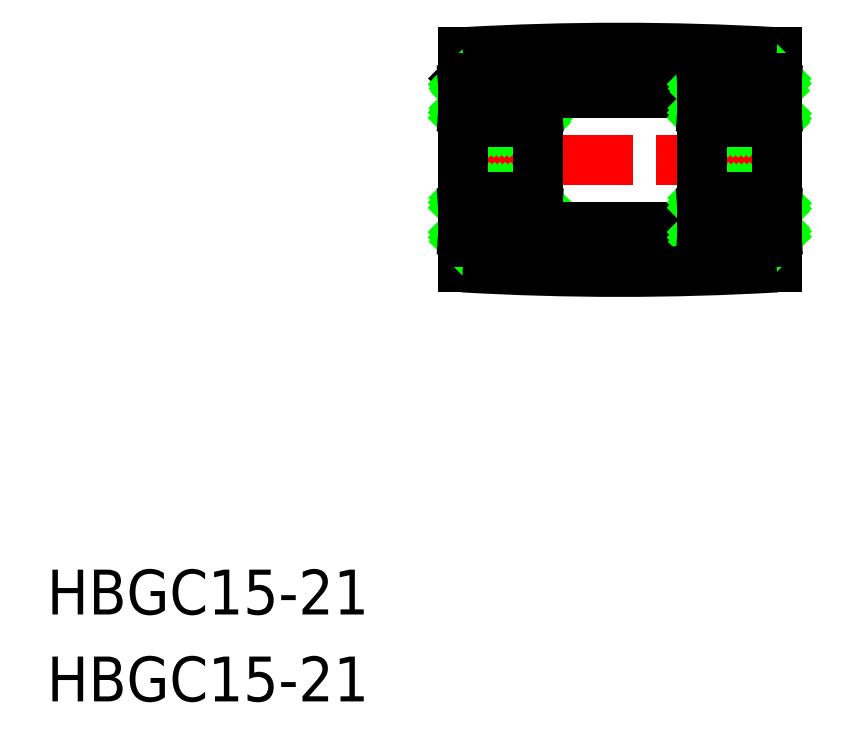
<metadata>
{"format":"dxf","ext":"dxf","renderer":"ezdxf+matplotlib","layout":"modelspace","background":"white","min_lineweight":24,"dpi":150}
</metadata>
<code>
0
SECTION
2
ENTITIES
0
LINE
8
0
10
85.38
20
179.7
30
0
11
85.38
21
165.3
31
0
0
LINE
8
0
10
64.38
20
165.3
30
0
11
64.38
21
179.7
31
0
0
LINE
8
CENTER
10
62.78
20
172.5
30
0
11
86.98
21
172.5
31
0
0
LINE
8
0
10
64.41
20
177.9
30
0
11
64.45
21
178
31
0
0
LINE
8
0
10
64.38
20
177.6
30
0
11
64.83
21
178
31
0
0
LINE
8
0
10
64.45
20
177.3
30
0
11
65.18
21
178
31
0
0
LINE
8
0
10
64.58
20
177
30
0
11
65.54
21
178
31
0
0
LINE
8
0
10
64.93
20
177
30
0
11
65.89
21
178
31
0
0
LINE
8
0
10
65.28
20
177
30
0
11
66.24
21
178
31
0
0
LINE
8
0
10
65.64
20
177
30
0
11
66.6
21
178
31
0
0
LINE
8
0
10
65.99
20
177
30
0
11
66.95
21
178
31
0
0
LINE
8
0
10
66.68
20
177.4
30
0
11
67.3
21
178
31
0
0
LINE
8
0
10
67.04
20
177.4
30
0
11
67.66
21
178
31
0
0
LINE
8
0
10
67.31
20
177.3
30
0
11
68.01
21
178
31
0
0
LINE
8
0
10
67.51
20
177.2
30
0
11
68.36
21
178
31
0
0
LINE
8
0
10
67.76
20
177
30
0
11
68.72
21
178
31
0
0
LINE
8
0
10
68.11
20
177
30
0
11
69.07
21
178
31
0
0
LINE
8
0
10
68.46
20
177
30
0
11
69.36
21
177.9
31
0
0
LINE
8
0
10
68.82
20
177
30
0
11
69.38
21
177.6
31
0
0
LINE
8
0
10
69.17
20
177
30
0
11
69.26
21
177.1
31
0
0
LINE
8
0
10
64.5
20
167.8
30
0
11
64.69
21
168
31
0
0
LINE
8
0
10
64.38
20
167.7
30
0
11
64.46
21
167.7
31
0
0
LINE
8
0
10
64.38
20
167.3
30
0
11
65.04
21
168
31
0
0
LINE
8
0
10
64.46
20
167
30
0
11
65.39
21
168
31
0
0
LINE
8
0
10
64.79
20
167
30
0
11
65.75
21
168
31
0
0
LINE
8
0
10
65.14
20
167
30
0
11
66.1
21
168
31
0
0
LINE
8
0
10
65.5
20
167
30
0
11
66.31
21
167.8
31
0
0
LINE
8
0
10
65.85
20
167
30
0
11
66.52
21
167.7
31
0
0
LINE
8
0
10
66.2
20
167
30
0
11
66.81
21
167.6
31
0
0
LINE
8
0
10
66.56
20
167
30
0
11
67.22
21
167.7
31
0
0
LINE
8
0
10
66.91
20
167
30
0
11
67.87
21
168
31
0
0
LINE
8
0
10
67.26
20
167
30
0
11
68.22
21
168
31
0
0
LINE
8
0
10
67.62
20
167
30
0
11
68.58
21
168
31
0
0
LINE
8
0
10
67.97
20
167
30
0
11
68.93
21
168
31
0
0
LINE
8
0
10
68.32
20
167
30
0
11
69.26
21
167.9
31
0
0
LINE
8
0
10
68.68
20
167
30
0
11
69.38
21
167.7
31
0
0
LINE
8
0
10
69.03
20
167
30
0
11
69.38
21
167.4
31
0
0
LINE
8
0
10
64.64
20
169
30
0
11
64.38
21
169.3
31
0
0
LINE
8
0
10
64.99
20
169
30
0
11
64.38
21
169.6
31
0
0
LINE
8
0
10
65.34
20
169
30
0
11
64.43
21
170
31
0
0
LINE
8
0
10
65.7
20
169
30
0
11
64.74
21
170
31
0
0
LINE
8
0
10
66.05
20
169
30
0
11
65.09
21
170
31
0
0
LINE
8
0
10
66.28
20
169.2
30
0
11
65.45
21
170
31
0
0
LINE
8
0
10
66.49
20
169.3
30
0
11
65.8
21
170
31
0
0
LINE
8
0
10
66.76
20
169.4
30
0
11
66.15
21
170
31
0
0
LINE
8
0
10
67.14
20
169.4
30
0
11
66.51
21
170
31
0
0
LINE
8
0
10
67.82
20
169
30
0
11
66.86
21
170
31
0
0
LINE
8
0
10
68.17
20
169
30
0
11
67.21
21
170
31
0
0
LINE
8
0
10
68.53
20
169
30
0
11
67.57
21
170
31
0
0
LINE
8
0
10
68.88
20
169
30
0
11
67.92
21
170
31
0
0
LINE
8
0
10
69.23
20
169
30
0
11
68.27
21
170
31
0
0
LINE
8
0
10
69.38
20
169.2
30
0
11
68.63
21
170
31
0
0
LINE
8
0
10
69.38
20
169.6
30
0
11
68.98
21
170
31
0
0
LINE
8
0
10
64.69
20
175
30
0
11
64.38
21
175.3
31
0
0
LINE
8
0
10
65.04
20
175
30
0
11
64.38
21
175.7
31
0
0
LINE
8
0
10
65.39
20
175
30
0
11
64.43
21
176
31
0
0
LINE
8
0
10
65.75
20
175
30
0
11
64.79
21
176
31
0
0
LINE
8
0
10
66.1
20
175
30
0
11
65.14
21
176
31
0
0
LINE
8
0
10
66.46
20
175
30
0
11
65.5
21
176
31
0
0
LINE
8
0
10
66.81
20
175
30
0
11
65.85
21
176
31
0
0
LINE
8
0
10
67.16
20
175
30
0
11
66.45
21
175.7
31
0
0
LINE
8
0
10
67.52
20
175
30
0
11
66.92
21
175.6
31
0
0
LINE
8
0
10
67.87
20
175
30
0
11
67.21
21
175.7
31
0
0
LINE
8
0
10
68.22
20
175
30
0
11
67.44
21
175.8
31
0
0
LINE
8
0
10
68.58
20
175
30
0
11
67.62
21
176
31
0
0
LINE
8
0
10
68.93
20
175
30
0
11
67.97
21
176
31
0
0
LINE
8
0
10
69.28
20
175
30
0
11
68.32
21
176
31
0
0
LINE
8
0
10
69.38
20
175.3
30
0
11
68.68
21
176
31
0
0
LINE
8
0
10
69.38
20
175.6
30
0
11
69.03
21
176
31
0
0
ARC
8
0
10
69.23
20
177.9
30
0
40
0.15
50
0
51
90
0
ARC
8
0
10
64.53
20
177.9
30
0
40
0.15
50
90
51
180
0
LINE
8
0
10
67.6
20
177
30
0
11
69.26
21
177
31
0
0
LINE
8
0
10
64.5
20
177
30
0
11
66.16
21
177
31
0
0
LINE
8
0
10
64.53
20
178
30
0
11
69.23
21
178
31
0
0
ARC
8
0
10
69.23
20
175.2
30
0
40
0.15
50
270
51
0
0
ARC
8
0
10
69.23
20
169.9
30
0
40
0.15
50
0
51
90
0
ARC
8
0
10
64.53
20
175.2
30
0
40
0.15
50
180
51
270
0
ARC
8
0
10
64.53
20
169.9
30
0
40
0.15
50
90
51
180
0
LINE
8
0
10
67.6
20
168
30
0
11
69.26
21
168
31
0
0
LINE
8
0
10
64.5
20
168
30
0
11
66.16
21
168
31
0
0
LINE
8
0
10
67.6
20
169
30
0
11
69.26
21
169
31
0
0
LINE
8
0
10
64.5
20
169
30
0
11
66.16
21
169
31
0
0
LINE
8
0
10
64.53
20
170
30
0
11
69.23
21
170
31
0
0
LINE
8
0
10
67.6
20
176
30
0
11
69.26
21
176
31
0
0
LINE
8
0
10
64.5
20
176
30
0
11
66.16
21
176
31
0
0
LINE
8
0
10
64.53
20
175
30
0
11
69.23
21
175
31
0
0
ARC
8
0
10
69.23
20
167.2
30
0
40
0.15
50
270
51
0
0
ARC
8
0
10
64.53
20
167.2
30
0
40
0.15
50
180
51
270
0
LINE
8
0
10
69.23
20
167
30
0
11
64.53
21
167
31
0
0
LINE
8
0
10
64.38
20
177.3
30
0
11
64.38
21
177.9
31
0
0
LINE
8
0
10
64.38
20
169
30
0
11
64.38
21
176
31
0
0
LINE
8
0
10
64.38
20
167.2
30
0
11
64.38
21
167.7
31
0
0
LINE
8
0
10
69.38
20
167.7
30
0
11
69.38
21
167.2
31
0
0
LINE
8
0
10
69.38
20
176
30
0
11
69.38
21
169
31
0
0
LINE
8
0
10
69.38
20
177.9
30
0
11
69.38
21
177.3
31
0
0
CIRCLE
8
0
10
66.88
20
176.5
30
0
40
0.9
0
CIRCLE
8
0
10
66.88
20
168.5
30
0
40
0.9
0
LINE
8
0
10
69.26
20
176
30
0
11
69.35
21
177.3
31
0
0
LINE
8
0
10
69.26
20
177.3
30
0
11
69.26
21
176
31
0
0
LINE
8
0
10
69.38
20
176
30
0
11
69.38
21
177.3
31
0
0
LINE
8
0
10
69.35
20
176
30
0
11
69.26
21
177.3
31
0
0
LINE
8
0
10
69.35
20
177.3
30
0
11
69.35
21
176
31
0
0
LINE
8
0
10
69.26
20
176
30
0
11
69.38
21
176
31
0
0
LINE
8
0
10
69.38
20
177.3
30
0
11
69.26
21
177.3
31
0
0
LINE
8
0
10
64.41
20
176
30
0
11
64.5
21
177.3
31
0
0
LINE
8
0
10
64.41
20
177.3
30
0
11
64.5
21
176
31
0
0
LINE
8
0
10
64.5
20
177.3
30
0
11
64.5
21
176
31
0
0
LINE
8
0
10
64.38
20
176
30
0
11
64.38
21
177.3
31
0
0
LINE
8
0
10
64.5
20
176
30
0
11
64.38
21
176
31
0
0
LINE
8
0
10
64.38
20
177.3
30
0
11
64.5
21
177.3
31
0
0
LINE
8
0
10
64.41
20
177.3
30
0
11
64.41
21
176
31
0
0
LINE
8
0
10
69.26
20
169
30
0
11
69.38
21
169
31
0
0
LINE
8
0
10
64.5
20
169
30
0
11
64.38
21
169
31
0
0
LINE
8
0
10
69.38
20
167.7
30
0
11
69.26
21
167.7
31
0
0
LINE
8
0
10
64.38
20
167.7
30
0
11
64.5
21
167.7
31
0
0
LINE
8
0
10
69.26
20
167.7
30
0
11
69.26
21
169
31
0
0
LINE
8
0
10
69.38
20
169
30
0
11
69.38
21
167.7
31
0
0
LINE
8
0
10
69.35
20
169
30
0
11
69.26
21
167.7
31
0
0
LINE
8
0
10
69.35
20
167.7
30
0
11
69.35
21
169
31
0
0
LINE
8
0
10
69.26
20
169
30
0
11
69.35
21
167.7
31
0
0
LINE
8
0
10
64.41
20
169
30
0
11
64.5
21
167.7
31
0
0
LINE
8
0
10
64.41
20
167.7
30
0
11
64.5
21
169
31
0
0
LINE
8
0
10
64.41
20
167.7
30
0
11
64.41
21
169
31
0
0
LINE
8
0
10
64.5
20
167.7
30
0
11
64.5
21
169
31
0
0
LINE
8
0
10
64.38
20
169
30
0
11
64.38
21
167.7
31
0
0
LINE
8
0
10
69.38
20
177
30
0
11
80.38
21
177
31
0
0
LINE
8
0
10
69.38
20
168
30
0
11
80.38
21
168
31
0
0
TEXT
8
0
10
36.56
20
142.1
30
0
40
3
1
HBGC15-21
11
36.56
21
143.6
31
0
73
     2
0
TEXT
8
0
10
36.56
20
136.3
30
0
40
3
1
HBGC15-21
11
36.56
21
137.8
31
0
73
     2
0
LINE
8
0
10
80.41
20
177.9
30
0
11
80.45
21
178
31
0
0
LINE
8
0
10
80.38
20
177.6
30
0
11
80.83
21
178
31
0
0
LINE
8
0
10
80.45
20
177.3
30
0
11
81.18
21
178
31
0
0
LINE
8
0
10
80.58
20
177
30
0
11
81.54
21
178
31
0
0
LINE
8
0
10
80.93
20
177
30
0
11
81.89
21
178
31
0
0
LINE
8
0
10
81.28
20
177
30
0
11
82.24
21
178
31
0
0
LINE
8
0
10
81.64
20
177
30
0
11
82.6
21
178
31
0
0
LINE
8
0
10
81.99
20
177
30
0
11
82.95
21
178
31
0
0
LINE
8
0
10
82.68
20
177.4
30
0
11
83.3
21
178
31
0
0
LINE
8
0
10
83.04
20
177.4
30
0
11
83.66
21
178
31
0
0
LINE
8
0
10
83.31
20
177.3
30
0
11
84.01
21
178
31
0
0
LINE
8
0
10
83.51
20
177.2
30
0
11
84.36
21
178
31
0
0
LINE
8
0
10
83.76
20
177
30
0
11
84.72
21
178
31
0
0
LINE
8
0
10
84.11
20
177
30
0
11
85.07
21
178
31
0
0
LINE
8
0
10
84.46
20
177
30
0
11
85.36
21
177.9
31
0
0
LINE
8
0
10
84.82
20
177
30
0
11
85.38
21
177.6
31
0
0
LINE
8
0
10
85.17
20
177
30
0
11
85.26
21
177.1
31
0
0
LINE
8
0
10
80.5
20
167.8
30
0
11
80.69
21
168
31
0
0
LINE
8
0
10
80.38
20
167.7
30
0
11
80.46
21
167.7
31
0
0
LINE
8
0
10
80.38
20
167.3
30
0
11
81.04
21
168
31
0
0
LINE
8
0
10
80.46
20
167
30
0
11
81.39
21
168
31
0
0
LINE
8
0
10
80.79
20
167
30
0
11
81.75
21
168
31
0
0
LINE
8
0
10
81.14
20
167
30
0
11
82.1
21
168
31
0
0
LINE
8
0
10
81.5
20
167
30
0
11
82.31
21
167.8
31
0
0
LINE
8
0
10
81.85
20
167
30
0
11
82.52
21
167.7
31
0
0
LINE
8
0
10
82.2
20
167
30
0
11
82.81
21
167.6
31
0
0
LINE
8
0
10
82.56
20
167
30
0
11
83.22
21
167.7
31
0
0
LINE
8
0
10
82.91
20
167
30
0
11
83.87
21
168
31
0
0
LINE
8
0
10
83.26
20
167
30
0
11
84.22
21
168
31
0
0
LINE
8
0
10
83.62
20
167
30
0
11
84.58
21
168
31
0
0
LINE
8
0
10
83.97
20
167
30
0
11
84.93
21
168
31
0
0
LINE
8
0
10
84.32
20
167
30
0
11
85.26
21
167.9
31
0
0
LINE
8
0
10
84.68
20
167
30
0
11
85.38
21
167.7
31
0
0
LINE
8
0
10
85.03
20
167
30
0
11
85.38
21
167.4
31
0
0
LINE
8
0
10
80.64
20
169
30
0
11
80.38
21
169.3
31
0
0
LINE
8
0
10
80.99
20
169
30
0
11
80.38
21
169.6
31
0
0
LINE
8
0
10
81.34
20
169
30
0
11
80.43
21
170
31
0
0
LINE
8
0
10
81.7
20
169
30
0
11
80.74
21
170
31
0
0
LINE
8
0
10
82.05
20
169
30
0
11
81.09
21
170
31
0
0
LINE
8
0
10
82.28
20
169.2
30
0
11
81.45
21
170
31
0
0
LINE
8
0
10
82.49
20
169.3
30
0
11
81.8
21
170
31
0
0
LINE
8
0
10
82.76
20
169.4
30
0
11
82.15
21
170
31
0
0
LINE
8
0
10
83.14
20
169.4
30
0
11
82.51
21
170
31
0
0
LINE
8
0
10
83.82
20
169
30
0
11
82.86
21
170
31
0
0
LINE
8
0
10
84.17
20
169
30
0
11
83.21
21
170
31
0
0
LINE
8
0
10
84.53
20
169
30
0
11
83.57
21
170
31
0
0
LINE
8
0
10
84.88
20
169
30
0
11
83.92
21
170
31
0
0
LINE
8
0
10
85.23
20
169
30
0
11
84.27
21
170
31
0
0
LINE
8
0
10
85.38
20
169.2
30
0
11
84.63
21
170
31
0
0
LINE
8
0
10
85.38
20
169.6
30
0
11
84.98
21
170
31
0
0
LINE
8
0
10
80.69
20
175
30
0
11
80.38
21
175.3
31
0
0
LINE
8
0
10
81.04
20
175
30
0
11
80.38
21
175.7
31
0
0
LINE
8
0
10
81.39
20
175
30
0
11
80.43
21
176
31
0
0
LINE
8
0
10
81.75
20
175
30
0
11
80.79
21
176
31
0
0
LINE
8
0
10
82.1
20
175
30
0
11
81.14
21
176
31
0
0
LINE
8
0
10
82.46
20
175
30
0
11
81.5
21
176
31
0
0
LINE
8
0
10
82.81
20
175
30
0
11
81.85
21
176
31
0
0
LINE
8
0
10
83.16
20
175
30
0
11
82.45
21
175.7
31
0
0
LINE
8
0
10
83.52
20
175
30
0
11
82.92
21
175.6
31
0
0
LINE
8
0
10
83.87
20
175
30
0
11
83.21
21
175.7
31
0
0
LINE
8
0
10
84.22
20
175
30
0
11
83.44
21
175.8
31
0
0
LINE
8
0
10
84.58
20
175
30
0
11
83.62
21
176
31
0
0
LINE
8
0
10
84.93
20
175
30
0
11
83.97
21
176
31
0
0
LINE
8
0
10
85.28
20
175
30
0
11
84.32
21
176
31
0
0
LINE
8
0
10
85.38
20
175.3
30
0
11
84.68
21
176
31
0
0
LINE
8
0
10
85.38
20
175.6
30
0
11
85.03
21
176
31
0
0
ARC
8
0
10
85.23
20
177.9
30
0
40
0.15
50
0
51
90
0
ARC
8
0
10
80.53
20
177.9
30
0
40
0.15
50
90
51
180
0
LINE
8
0
10
83.6
20
177
30
0
11
85.26
21
177
31
0
0
LINE
8
0
10
80.5
20
177
30
0
11
82.16
21
177
31
0
0
LINE
8
0
10
80.53
20
178
30
0
11
85.23
21
178
31
0
0
ARC
8
0
10
85.23
20
175.2
30
0
40
0.15
50
270
51
0
0
ARC
8
0
10
85.23
20
169.9
30
0
40
0.15
50
0
51
90
0
ARC
8
0
10
80.53
20
175.2
30
0
40
0.15
50
180
51
270
0
ARC
8
0
10
80.53
20
169.9
30
0
40
0.15
50
90
51
180
0
LINE
8
0
10
83.6
20
168
30
0
11
85.26
21
168
31
0
0
LINE
8
0
10
80.5
20
168
30
0
11
82.16
21
168
31
0
0
LINE
8
0
10
83.6
20
169
30
0
11
85.26
21
169
31
0
0
LINE
8
0
10
80.5
20
169
30
0
11
82.16
21
169
31
0
0
LINE
8
0
10
80.53
20
170
30
0
11
85.23
21
170
31
0
0
LINE
8
0
10
83.6
20
176
30
0
11
85.26
21
176
31
0
0
LINE
8
0
10
80.5
20
176
30
0
11
82.16
21
176
31
0
0
LINE
8
0
10
80.53
20
175
30
0
11
85.23
21
175
31
0
0
ARC
8
0
10
85.23
20
167.2
30
0
40
0.15
50
270
51
0
0
ARC
8
0
10
80.53
20
167.2
30
0
40
0.15
50
180
51
270
0
LINE
8
0
10
85.23
20
167
30
0
11
80.53
21
167
31
0
0
LINE
8
0
10
80.38
20
177.3
30
0
11
80.38
21
177.9
31
0
0
LINE
8
0
10
80.38
20
169
30
0
11
80.38
21
176
31
0
0
LINE
8
0
10
80.38
20
167.2
30
0
11
80.38
21
167.7
31
0
0
LINE
8
0
10
85.38
20
167.7
30
0
11
85.38
21
167.2
31
0
0
LINE
8
0
10
85.38
20
176
30
0
11
85.38
21
169
31
0
0
LINE
8
0
10
85.38
20
177.9
30
0
11
85.38
21
177.3
31
0
0
CIRCLE
8
0
10
82.88
20
176.5
30
0
40
0.9
0
CIRCLE
8
0
10
82.88
20
168.5
30
0
40
0.9
0
LINE
8
0
10
85.26
20
176
30
0
11
85.35
21
177.3
31
0
0
LINE
8
0
10
85.26
20
177.3
30
0
11
85.26
21
176
31
0
0
LINE
8
0
10
85.38
20
176
30
0
11
85.38
21
177.3
31
0
0
LINE
8
0
10
85.35
20
176
30
0
11
85.26
21
177.3
31
0
0
LINE
8
0
10
85.35
20
177.3
30
0
11
85.35
21
176
31
0
0
LINE
8
0
10
85.26
20
176
30
0
11
85.38
21
176
31
0
0
LINE
8
0
10
85.38
20
177.3
30
0
11
85.26
21
177.3
31
0
0
LINE
8
0
10
80.41
20
176
30
0
11
80.5
21
177.3
31
0
0
LINE
8
0
10
80.41
20
177.3
30
0
11
80.5
21
176
31
0
0
LINE
8
0
10
80.5
20
177.3
30
0
11
80.5
21
176
31
0
0
LINE
8
0
10
80.38
20
176
30
0
11
80.38
21
177.3
31
0
0
LINE
8
0
10
80.5
20
176
30
0
11
80.38
21
176
31
0
0
LINE
8
0
10
80.38
20
177.3
30
0
11
80.5
21
177.3
31
0
0
LINE
8
0
10
80.41
20
177.3
30
0
11
80.41
21
176
31
0
0
LINE
8
0
10
85.26
20
169
30
0
11
85.38
21
169
31
0
0
LINE
8
0
10
80.5
20
169
30
0
11
80.38
21
169
31
0
0
LINE
8
0
10
85.38
20
167.7
30
0
11
85.26
21
167.7
31
0
0
LINE
8
0
10
80.38
20
167.7
30
0
11
80.5
21
167.7
31
0
0
LINE
8
0
10
85.26
20
167.7
30
0
11
85.26
21
169
31
0
0
LINE
8
0
10
85.38
20
169
30
0
11
85.38
21
167.7
31
0
0
LINE
8
0
10
85.35
20
169
30
0
11
85.26
21
167.7
31
0
0
LINE
8
0
10
85.35
20
167.7
30
0
11
85.35
21
169
31
0
0
LINE
8
0
10
85.26
20
169
30
0
11
85.35
21
167.7
31
0
0
LINE
8
0
10
80.41
20
169
30
0
11
80.5
21
167.7
31
0
0
LINE
8
0
10
80.41
20
167.7
30
0
11
80.5
21
169
31
0
0
LINE
8
0
10
80.41
20
167.7
30
0
11
80.41
21
169
31
0
0
LINE
8
0
10
80.5
20
167.7
30
0
11
80.5
21
169
31
0
0
LINE
8
0
10
80.38
20
169
30
0
11
80.38
21
167.7
31
0
0
ARC
8
0
10
74.88
20
-3.897
30
0
40
183.9
50
86.73
51
93.27
0
ARC
8
0
10
74.88
20
348.9
30
0
40
183.9
50
266.7
51
273.3
0
VIEWPORT
8
0
10
5.614
20
3.902
30
0
40
9.422
41
6.292
68
     1
69
     1
0
VIEWPORT
8
0
10
5.614
20
3.902
30
0
40
8.982
41
6.243
68
     2
69
     2
0
ENDSEC
0
EOF

</code>
